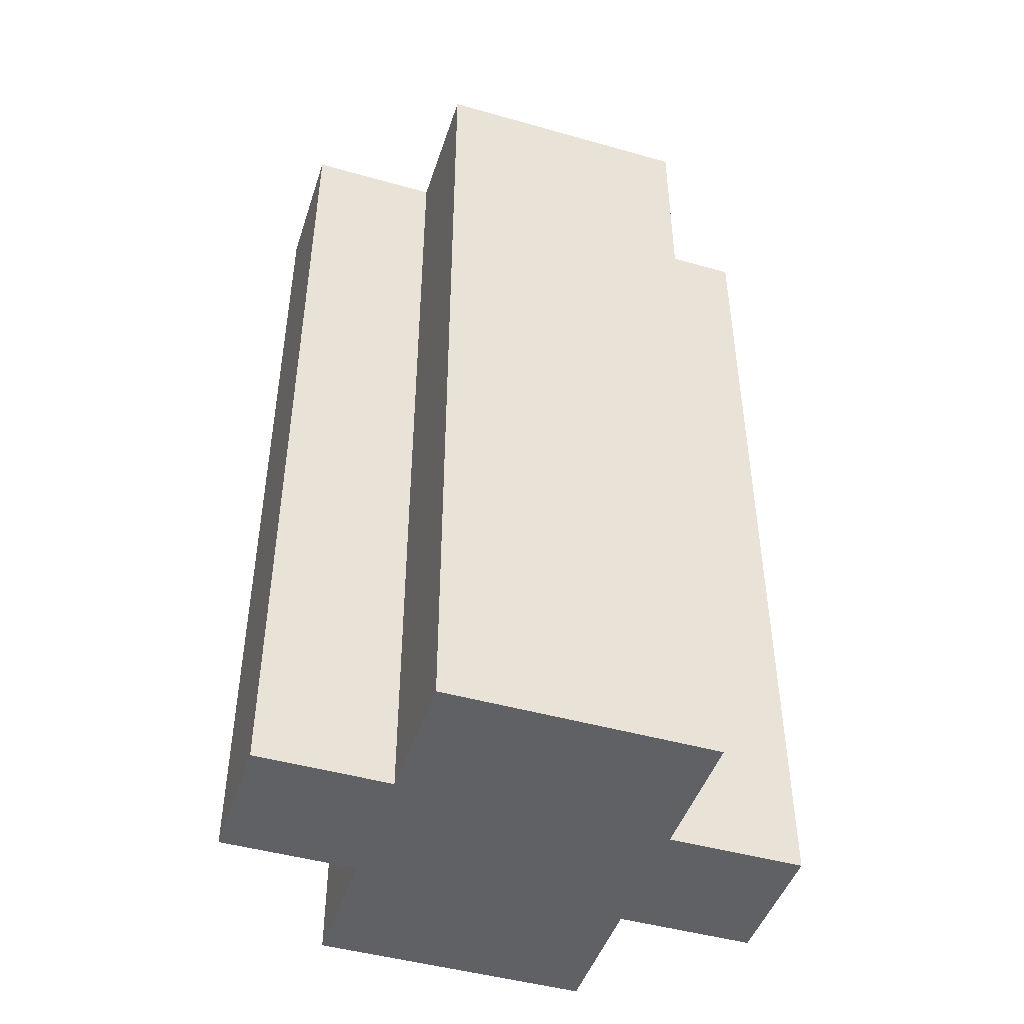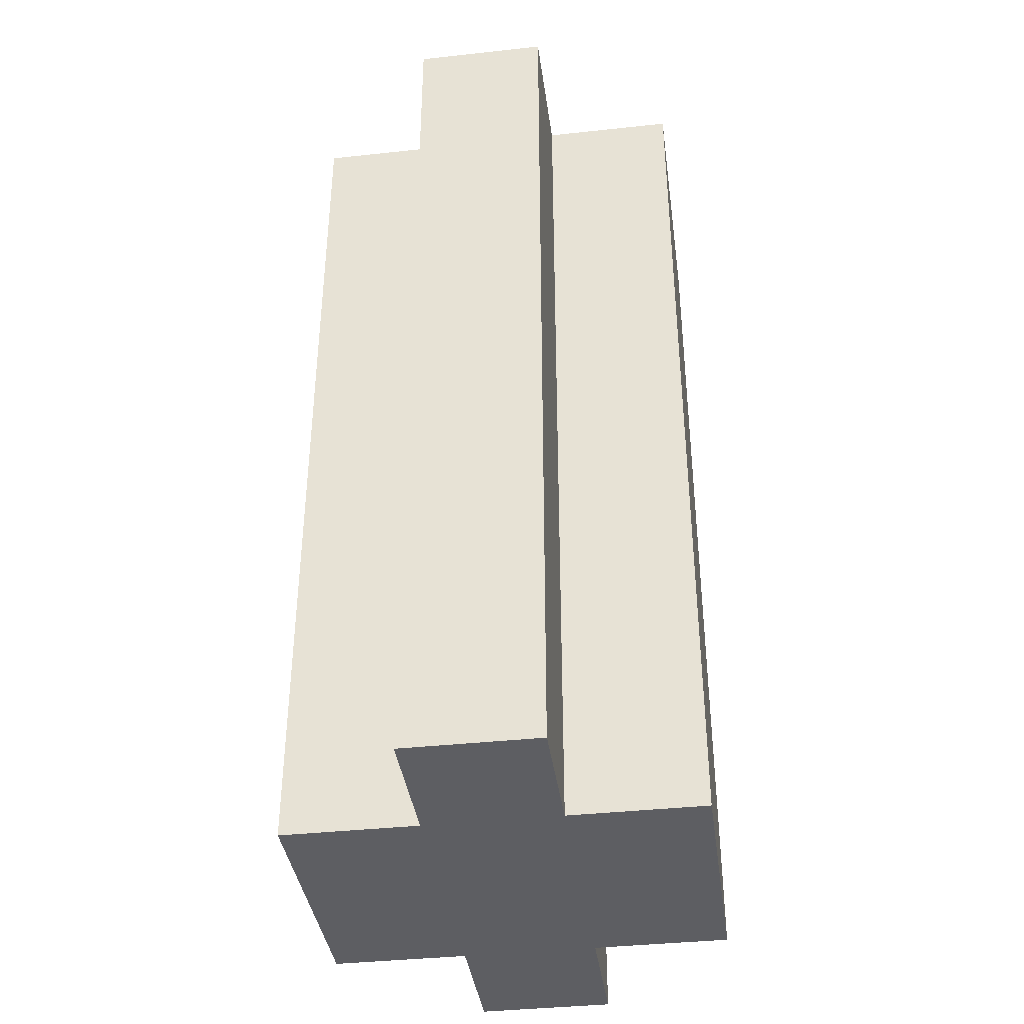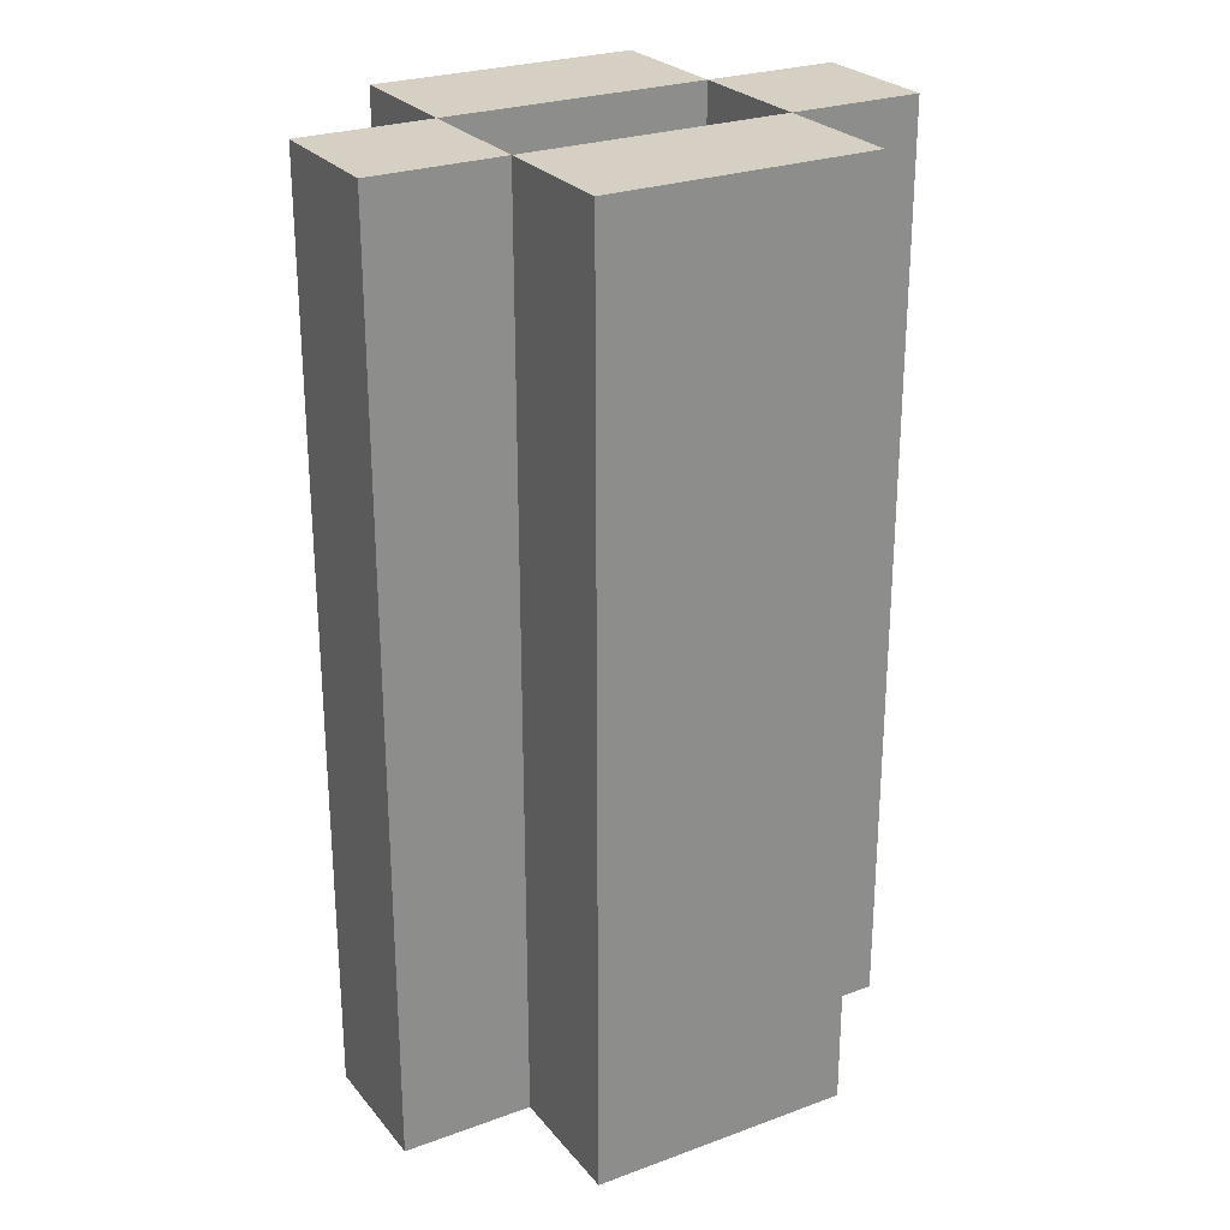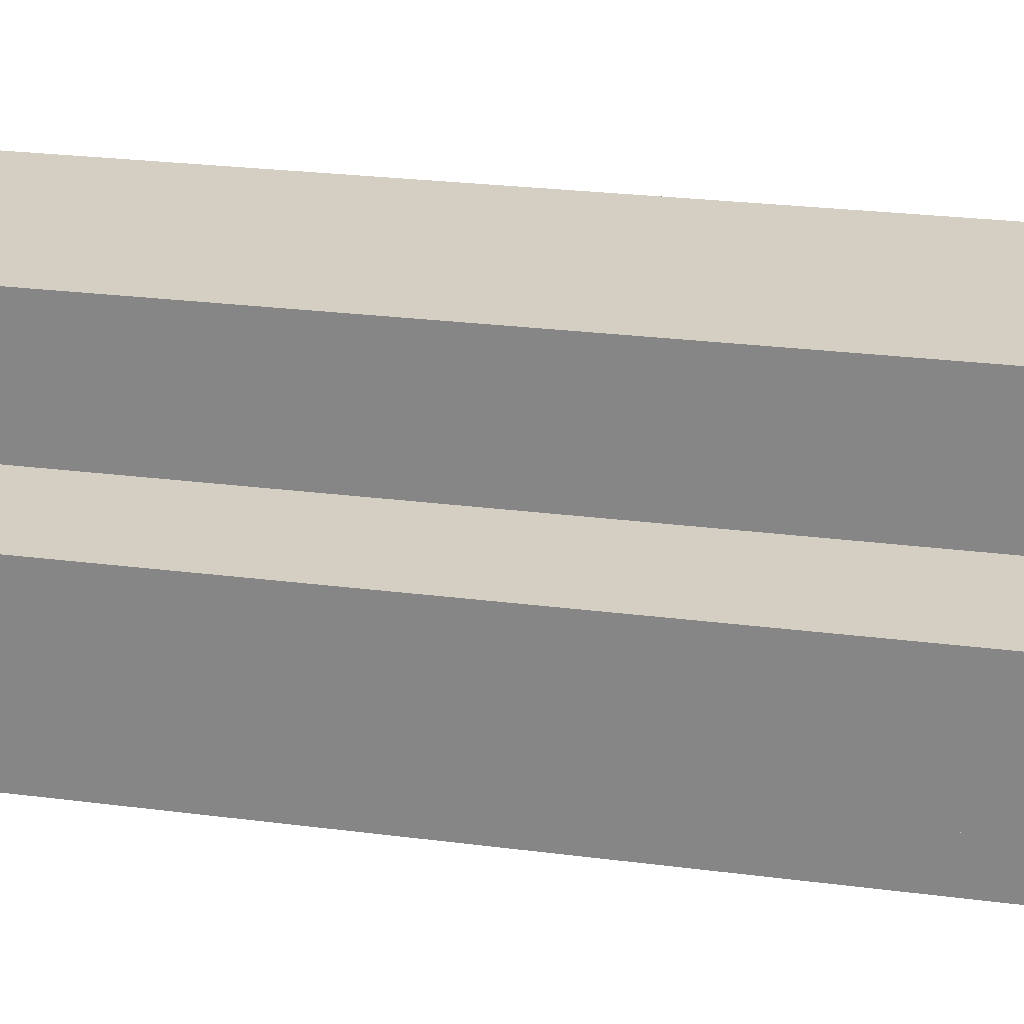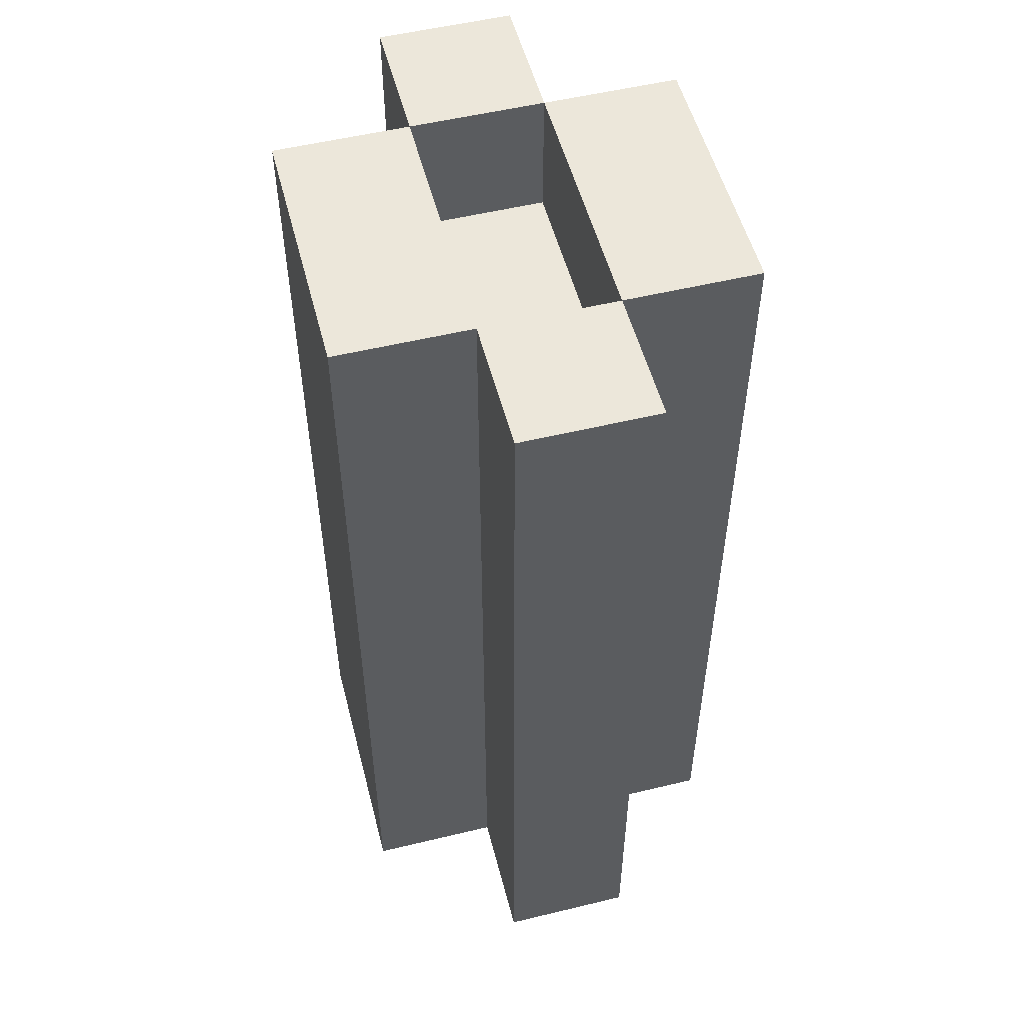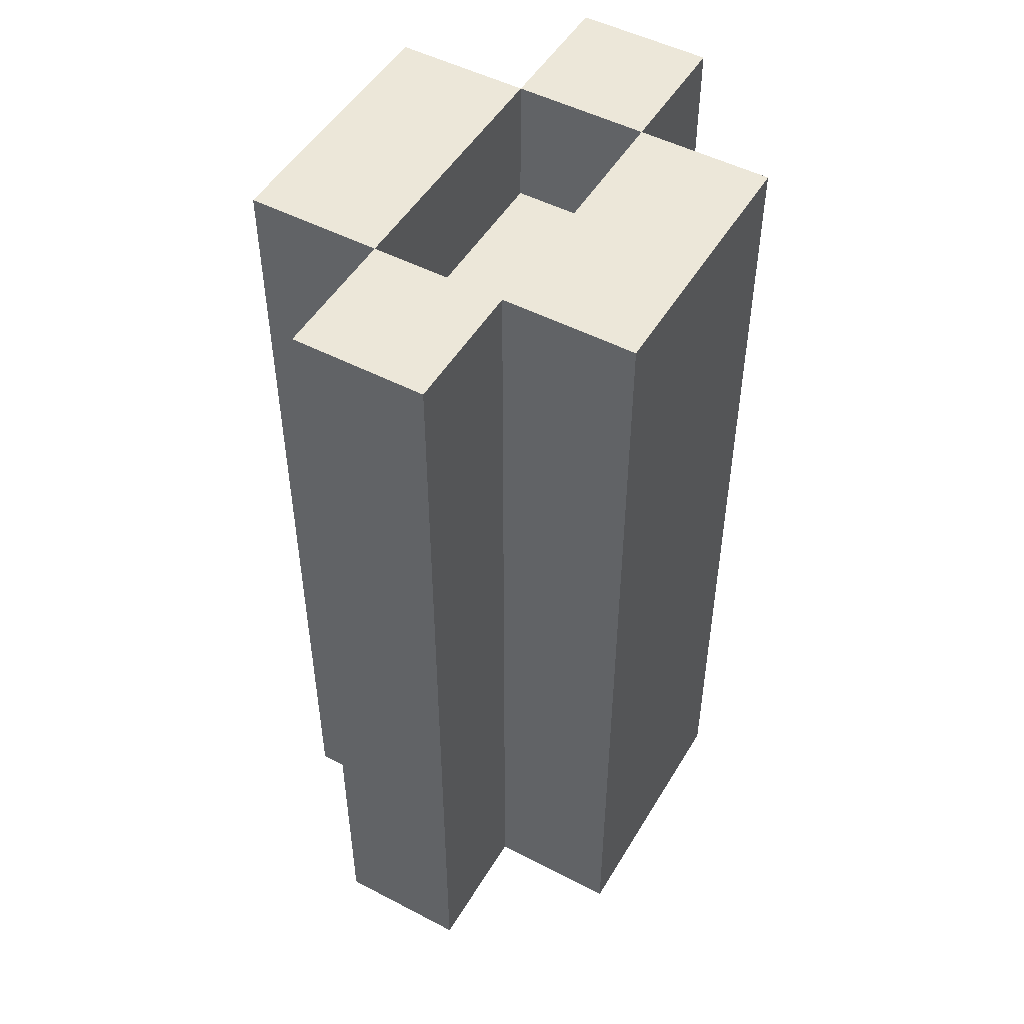
<metadata>
{"format":"obj","ext":"obj","renderer":"f3d","projection":"perspective","resolution":1024,"background":"white","views":[{"elev":-46.4,"azim":-17.9,"up":"+Z"},{"elev":-38.7,"azim":-82.2,"up":"+Z"},{"elev":26.1,"azim":-30.1,"up":"+Z"},{"elev":25.6,"azim":101.7,"up":"+Y"},{"elev":53.4,"azim":75.5,"up":"+Z"},{"elev":49.8,"azim":119.9,"up":"+Z"}]}
</metadata>
<code>
o
v -0.1 0.1 0.5
v -0.1 0.1 -0.2
v -0.1 0.2 0.5
v -0.1 0.2 -0.2
v 1.49e-08 0 0.5
v 1.49e-08 0 -0.2
v 1.49e-08 0.1 0.5
v 1.49e-08 0.1 -0.2
v 1.49e-08 0.2 0.5
v 1.49e-08 0.2 -0.2
v 1.49e-08 0.3 0.5
v 1.49e-08 0.3 -0.2
v 0.2 0.1 0.5
v 0.2 0.1 0.4
v 0.2 0.2 0.5
v 0.2 0.2 0.4
v 1.49e-08 0.1 0.5
v 1.49e-08 0.1 0.4
v 1.49e-08 0.2 0.5
v 1.49e-08 0.2 0.4
v 0.2 0 0.5
v 0.2 0 -0.2
v 0.2 0.1 0.5
v 0.2 0.1 -0.2
v 0.2 0.2 0.5
v 0.2 0.2 -0.2
v 0.2 0.3 0.5
v 0.2 0.3 -0.2
v 0.3 0.1 0.5
v 0.3 0.1 -0.2
v 0.3 0.2 0.5
v 0.3 0.2 -0.2
v -0.1 0.1 0.5
v -0.1 0.2 0.5
v 1.49e-08 0 0.5
v 1.49e-08 0.1 0.5
v 1.49e-08 0.2 0.5
v 1.49e-08 0.3 0.5
v 0.2 0 0.5
v 0.2 0.1 0.5
v 0.2 0.2 0.5
v 0.2 0.3 0.5
v 0.3 0.1 0.5
v 0.3 0.2 0.5
v 1.49e-08 0.1 0.4
v 1.49e-08 0.2 0.4
v 0.2 0.1 0.4
v 0.2 0.2 0.4
v -0.1 0.1 -0.2
v -0.1 0.2 -0.2
v 1.49e-08 0 -0.2
v 1.49e-08 0.1 -0.2
v 1.49e-08 0.2 -0.2
v 1.49e-08 0.3 -0.2
v 0.2 0 -0.2
v 0.2 0.1 -0.2
v 0.2 0.2 -0.2
v 0.2 0.3 -0.2
v 0.3 0.1 -0.2
v 0.3 0.2 -0.2
v 1.49e-08 0 0.5
v 0.2 0 0.5
v 1.49e-08 0 -0.2
v 0.2 0 -0.2
v -0.1 0.1 0.5
v 1.49e-08 0.1 0.5
v 0.2 0.1 0.5
v 0.3 0.1 0.5
v -0.1 0.1 -0.2
v 1.49e-08 0.1 -0.2
v 0.2 0.1 -0.2
v 0.3 0.1 -0.2
v 1.49e-08 0.2 0.5
v 0.2 0.2 0.5
v 1.49e-08 0.2 0.4
v 0.2 0.2 0.4
v 1.49e-08 0.1 0.5
v 0.2 0.1 0.5
v 1.49e-08 0.1 0.4
v 0.2 0.1 0.4
v -0.1 0.2 0.5
v 1.49e-08 0.2 0.5
v 0.2 0.2 0.5
v 0.3 0.2 0.5
v -0.1 0.2 -0.2
v 1.49e-08 0.2 -0.2
v 0.2 0.2 -0.2
v 0.3 0.2 -0.2
v 1.49e-08 0.3 0.5
v 0.2 0.3 0.5
v 1.49e-08 0.3 -0.2
v 0.2 0.3 -0.2
f 3 2 1
f 4 2 3
f 7 6 5
f 8 6 7
f 11 10 9
f 12 10 11
f 15 14 13
f 16 14 15
f 17 18 19
f 19 18 20
f 21 22 23
f 23 22 24
f 25 26 27
f 27 26 28
f 29 30 31
f 31 30 32
f 36 34 33
f 37 34 36
f 39 36 35
f 40 36 39
f 41 38 37
f 42 38 41
f 43 41 40
f 44 41 43
f 47 46 45
f 48 46 47
f 49 50 52
f 52 50 53
f 51 52 55
f 53 54 55
f 52 53 55
f 55 54 56
f 56 54 57
f 57 54 58
f 56 57 59
f 59 57 60
f 63 62 61
f 64 62 63
f 69 66 65
f 70 66 69
f 71 68 67
f 72 68 71
f 75 74 73
f 76 74 75
f 77 78 79
f 79 78 80
f 81 82 85
f 85 82 86
f 83 84 87
f 87 84 88
f 89 90 91
f 91 90 92

</code>
